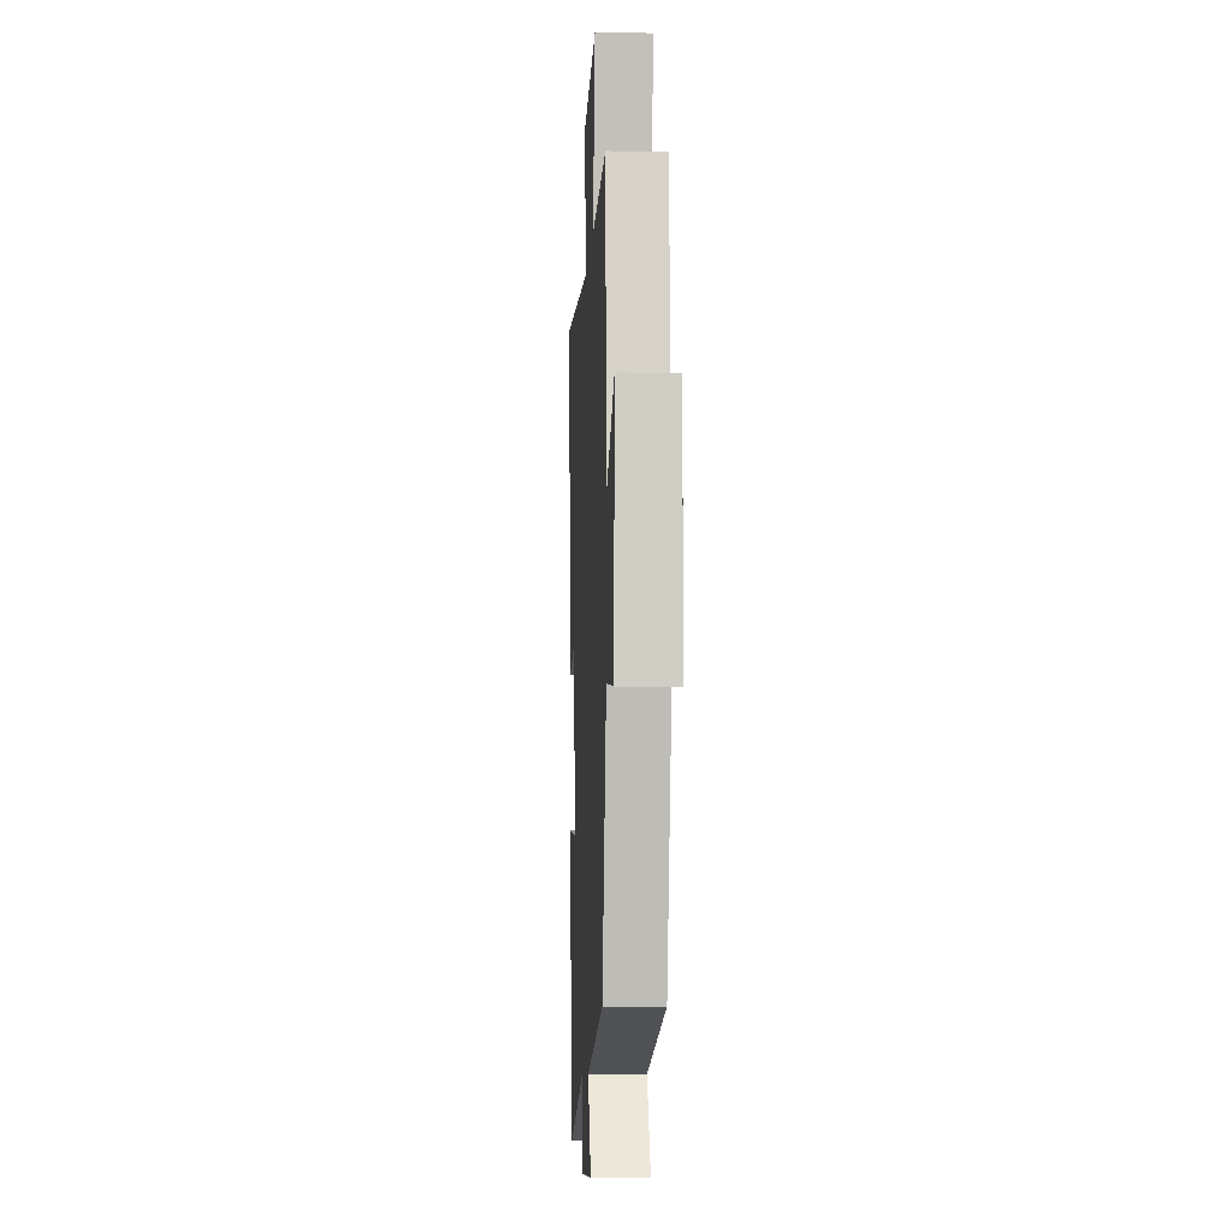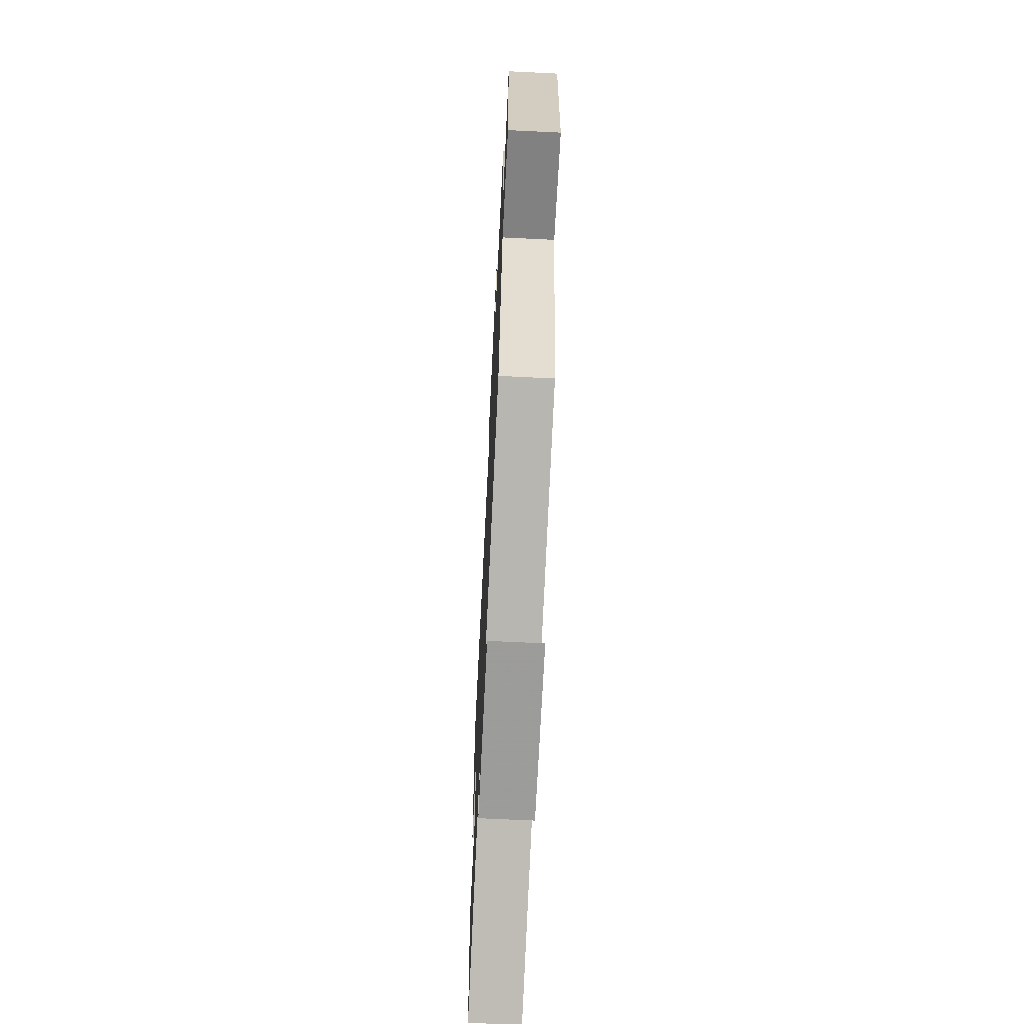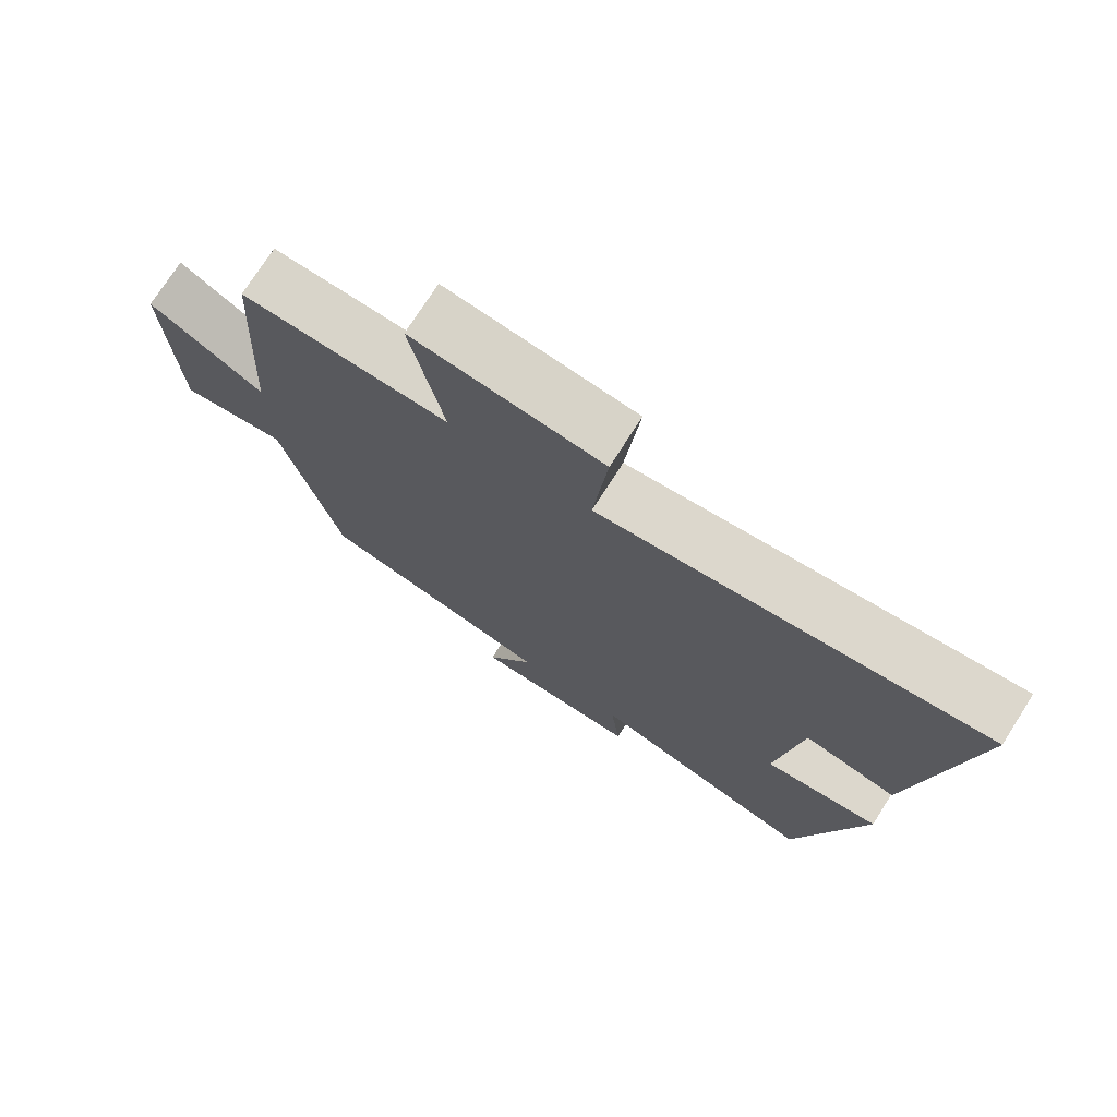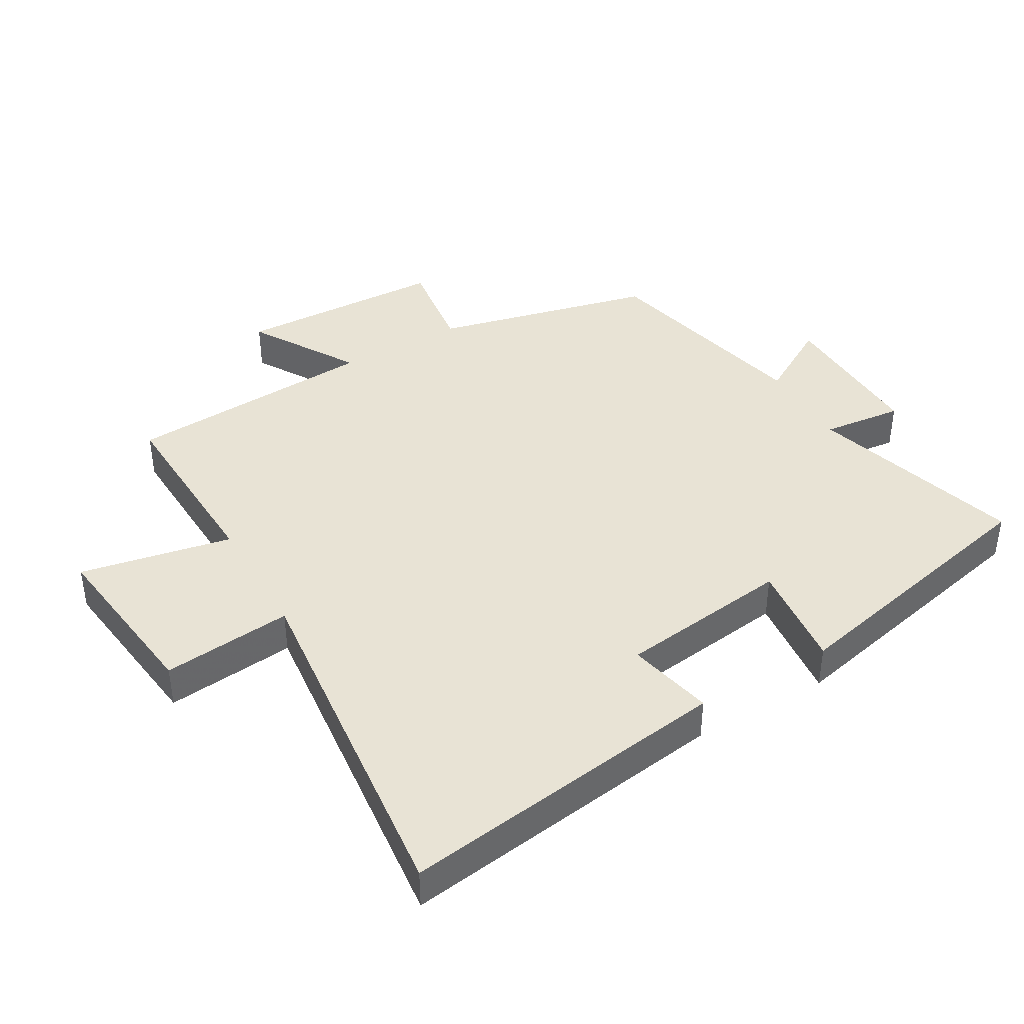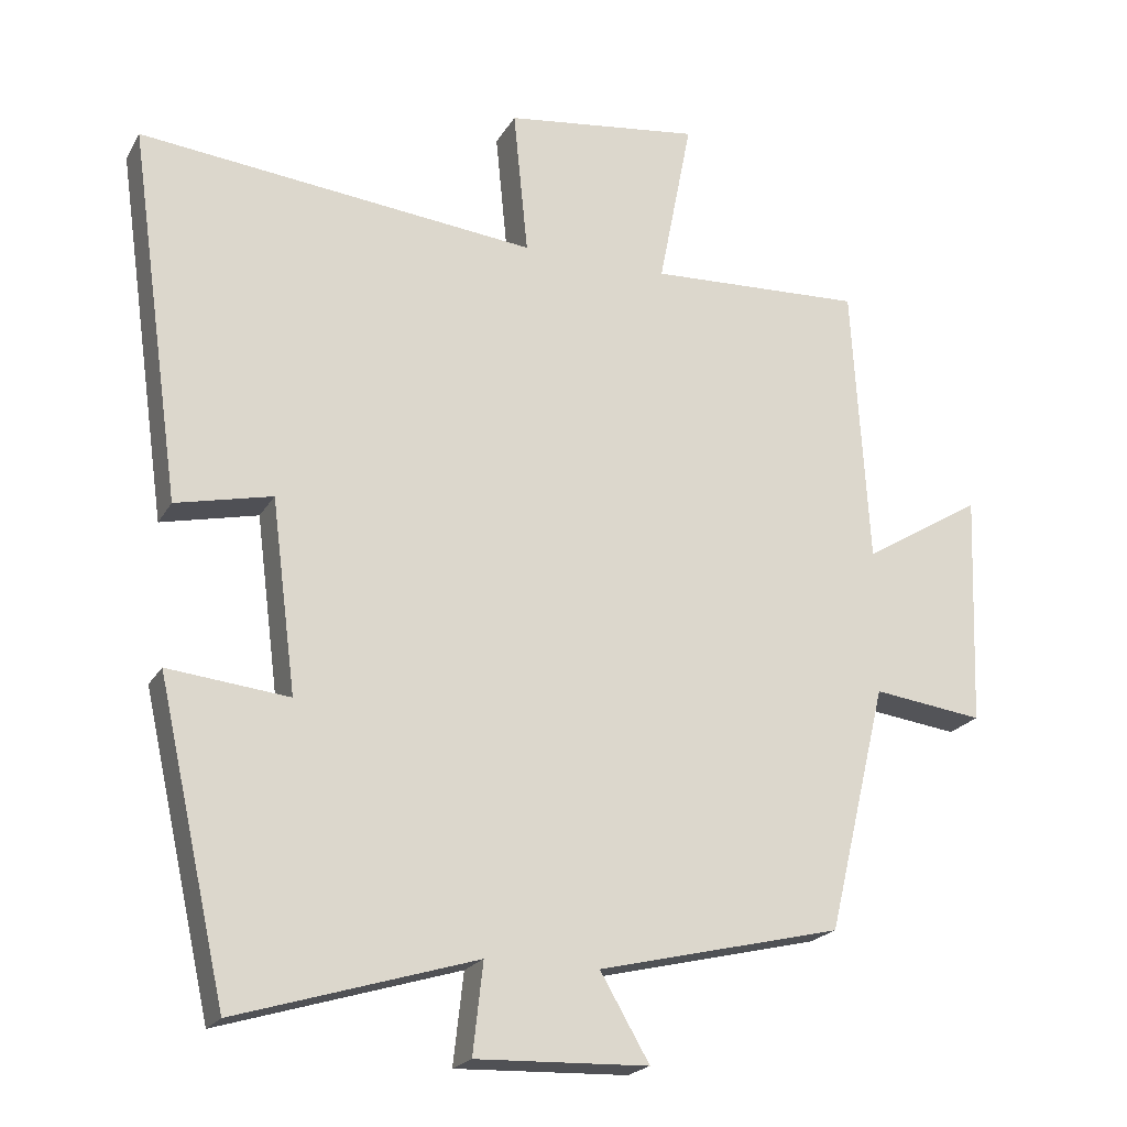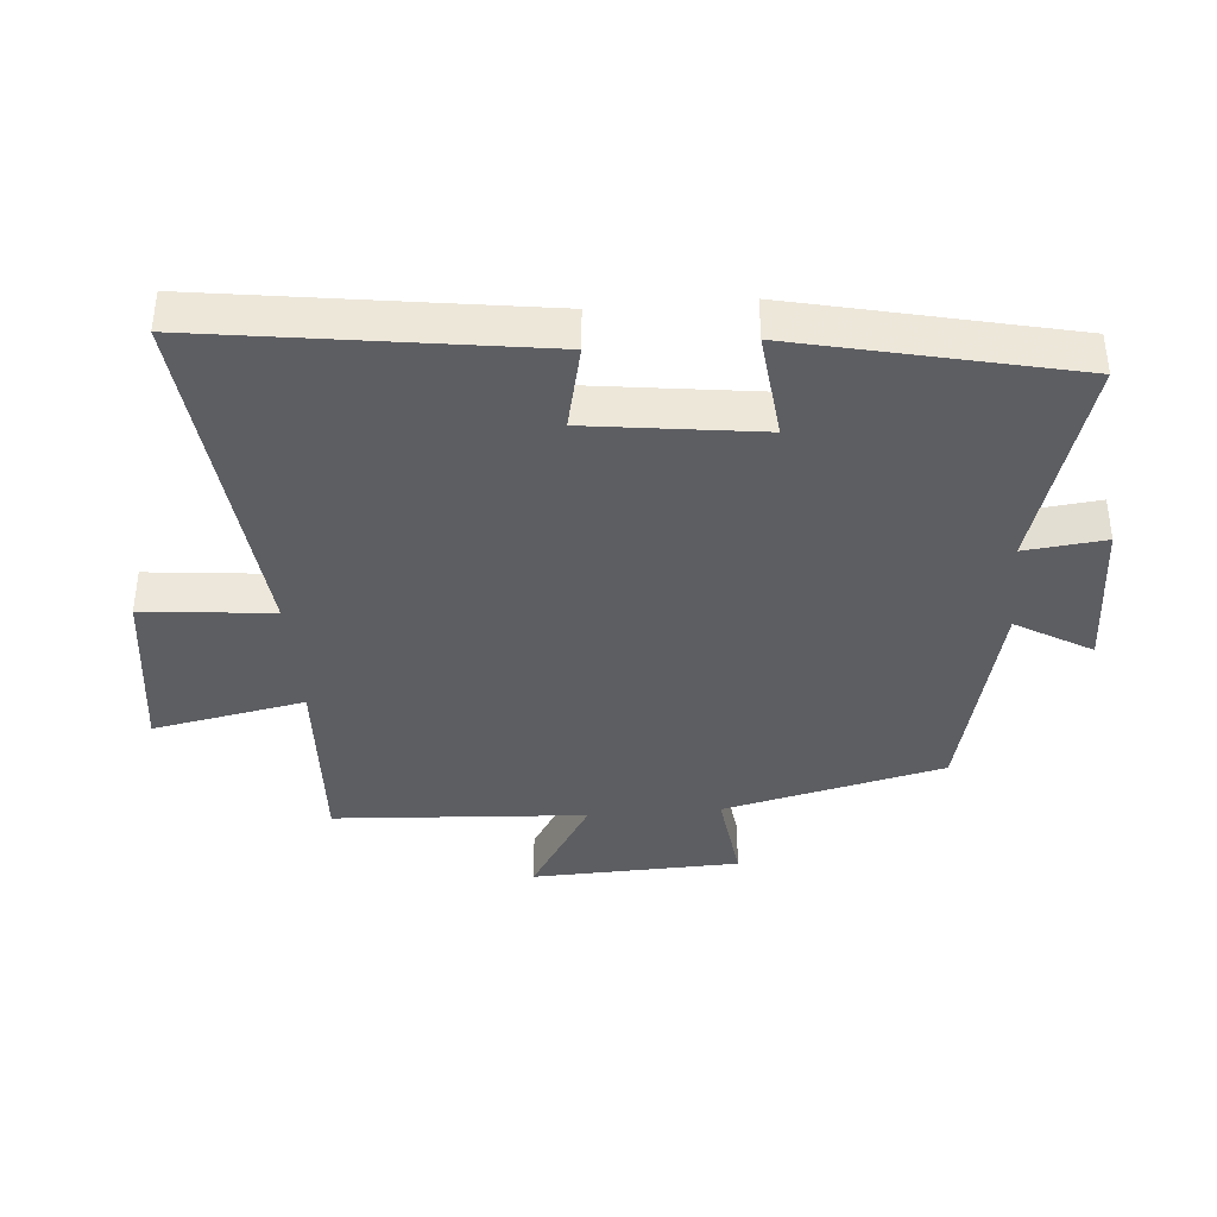
<metadata>
{"format":"obj","ext":"obj","renderer":"f3d","projection":"perspective","resolution":1024,"background":"white","views":[{"elev":-7.7,"azim":-93.1,"up":"+Z"},{"elev":-68.0,"azim":-92.8,"up":"+Z"},{"elev":74.2,"azim":32.5,"up":"+Z"},{"elev":41.3,"azim":60.0,"up":"+Y"},{"elev":-21.1,"azim":157.7,"up":"+Z"},{"elev":-38.8,"azim":94.6,"up":"+Y"}]}
</metadata>
<code>
v -0.418 0.07 -0.42
v -0.5 0.07 -0.079
v -0.652 0.07 -0.099
v -0.664 0.07 0.223
v -0.5 0.07 0.123
v -0.477 0.07 0.513
v -0.181 0.07 0.5
v -0.227 0.07 0.735
v 0.043 0.07 0.701
v 0.023 0.07 0.5
v 0.572 0.07 0.558
v 0.5 0.07 0.044
v 0.367 0.07 0.074
v 0.333 0.07 -0.192
v 0.5 0.07 -0.174
v 0.405 0.07 -0.599
v 0.075 0.07 -0.5
v 0.089 0.07 -0.625
v -0.149 0.07 -0.617
v -0.081 0.07 -0.5
v -0.418 0 -0.42
v -0.5 0 -0.079
v -0.652 0 -0.099
v -0.664 0 0.223
v -0.5 0 0.123
v -0.477 0 0.513
v -0.181 0 0.5
v -0.227 0 0.735
v 0.043 0 0.701
v 0.023 0 0.5
v 0.572 0 0.558
v 0.5 0 0.044
v 0.367 0 0.074
v 0.333 0 -0.192
v 0.5 0 -0.174
v 0.405 0 -0.599
v 0.075 0 -0.5
v 0.089 0 -0.625
v -0.149 0 -0.617
v -0.081 0 -0.5
f 17 18 19 20
f 17 20 1 2
f 14 15 16 17
f 13 14 17 2
f 10 11 12 13
f 10 13 2 3
f 7 8 9 10
f 7 10 3
f 5 6 7
f 5 7 3
f 3 4 5
f 40 39 38 37
f 22 21 40 37
f 37 36 35 34
f 22 37 34 33
f 33 32 31 30
f 23 22 33 30
f 30 29 28 27
f 23 30 27
f 27 26 25
f 23 27 25
f 25 24 23
f 1 21 22 2
f 2 22 23 3
f 3 23 24 4
f 4 24 25 5
f 5 25 26 6
f 6 26 27 7
f 7 27 28 8
f 8 28 29 9
f 9 29 30 10
f 10 30 31 11
f 11 31 32 12
f 12 32 33 13
f 13 33 34 14
f 14 34 35 15
f 15 35 36 16
f 16 36 37 17
f 17 37 38 18
f 18 38 39 19
f 19 39 40 20
f 20 40 21 1

</code>
